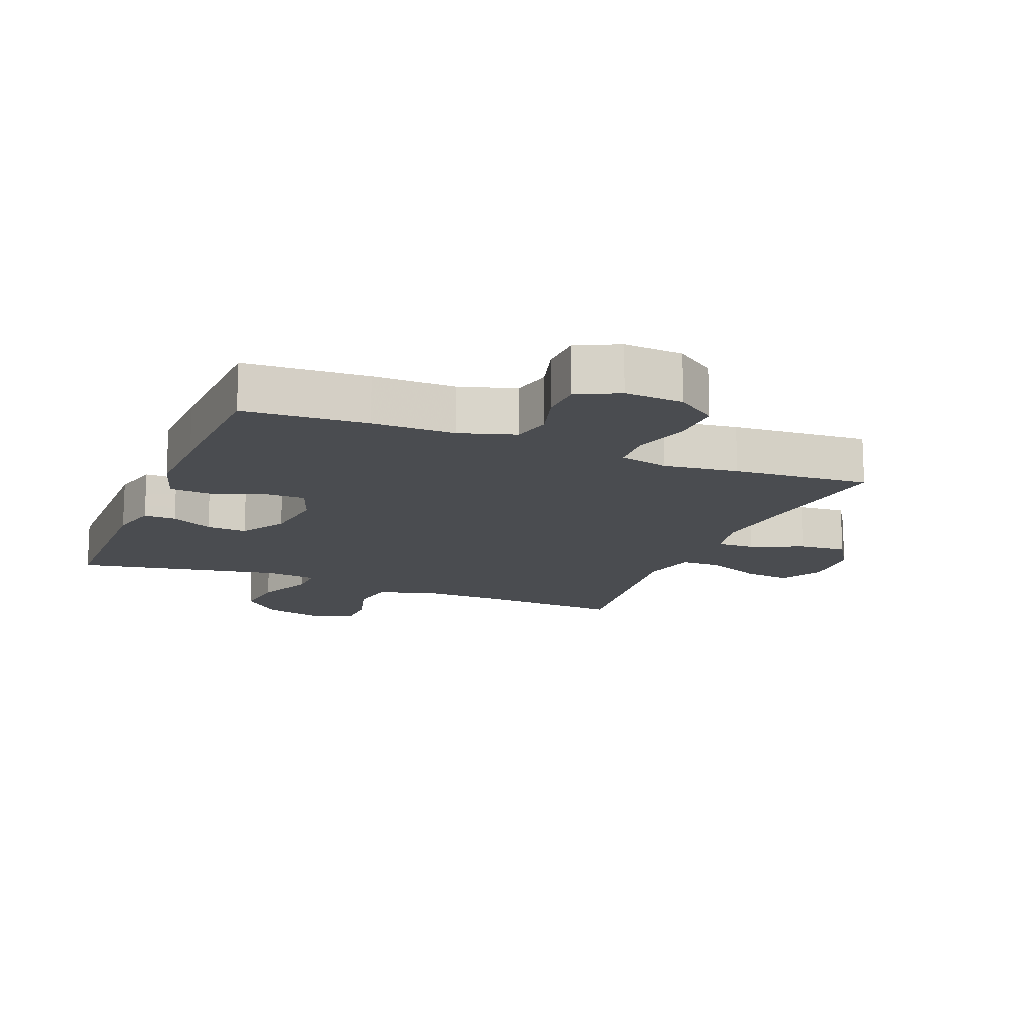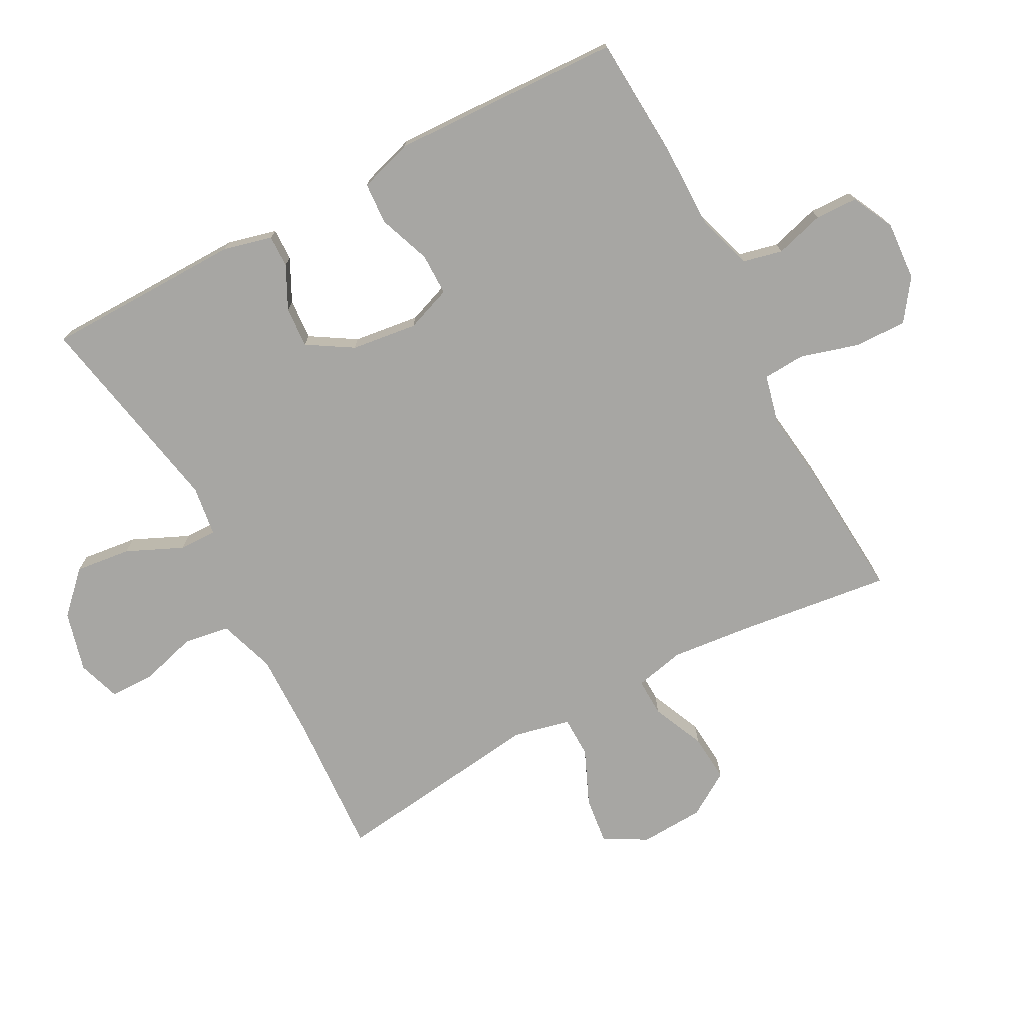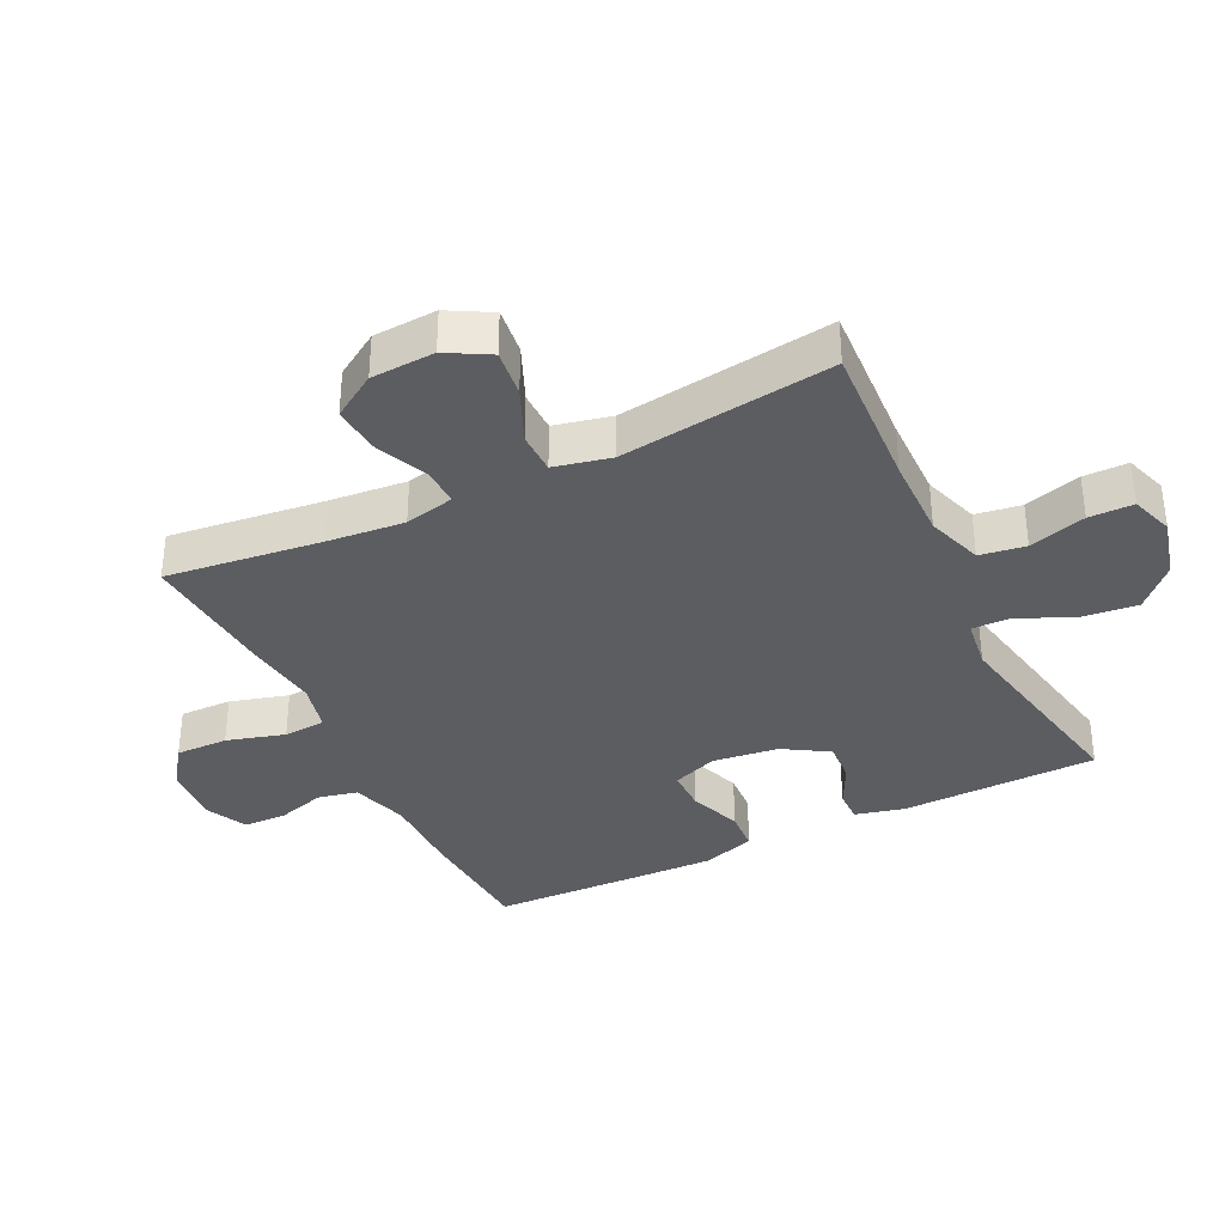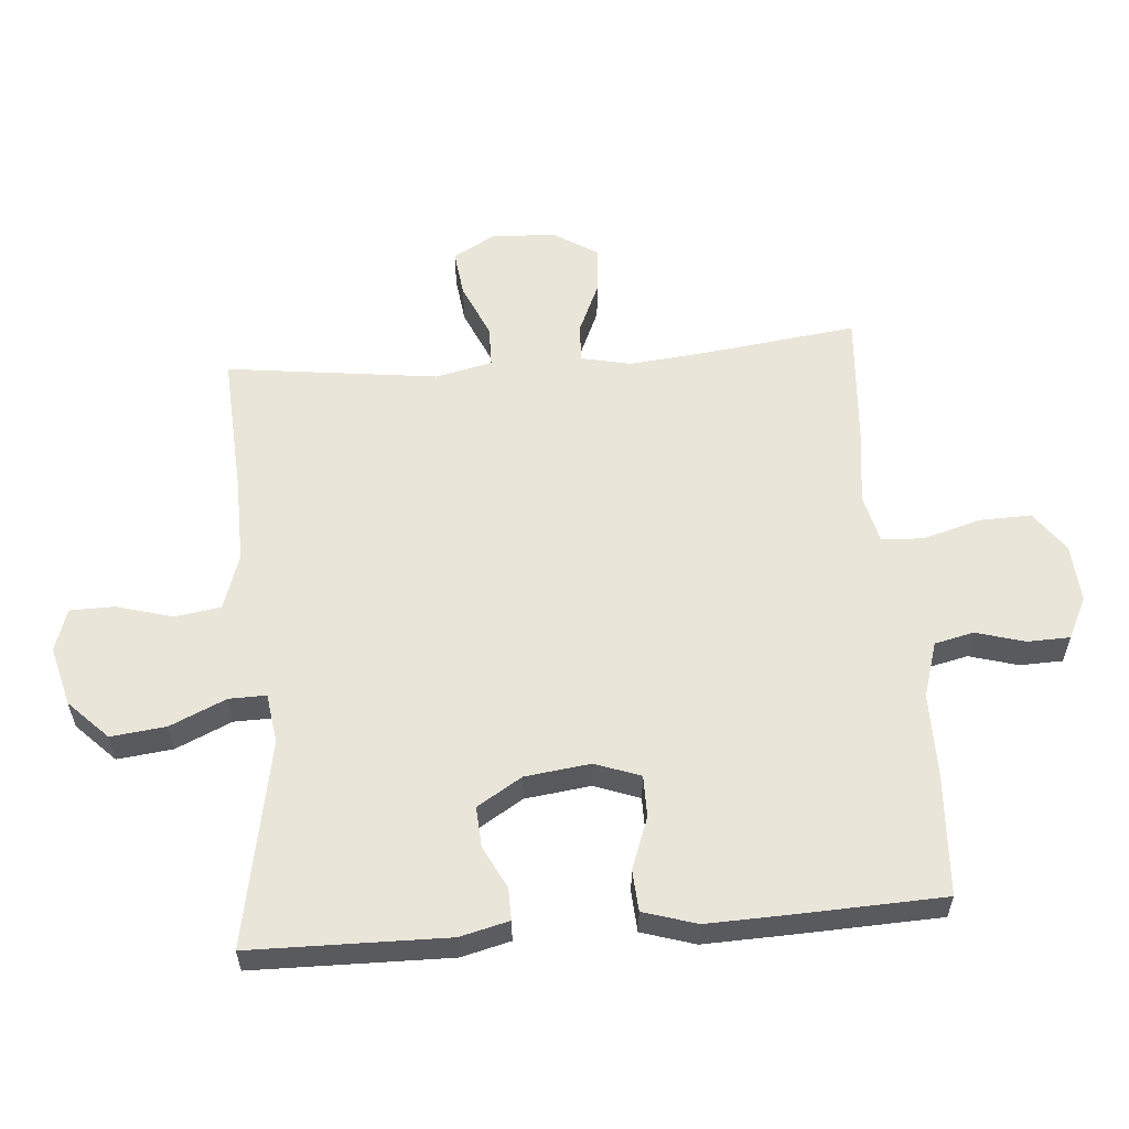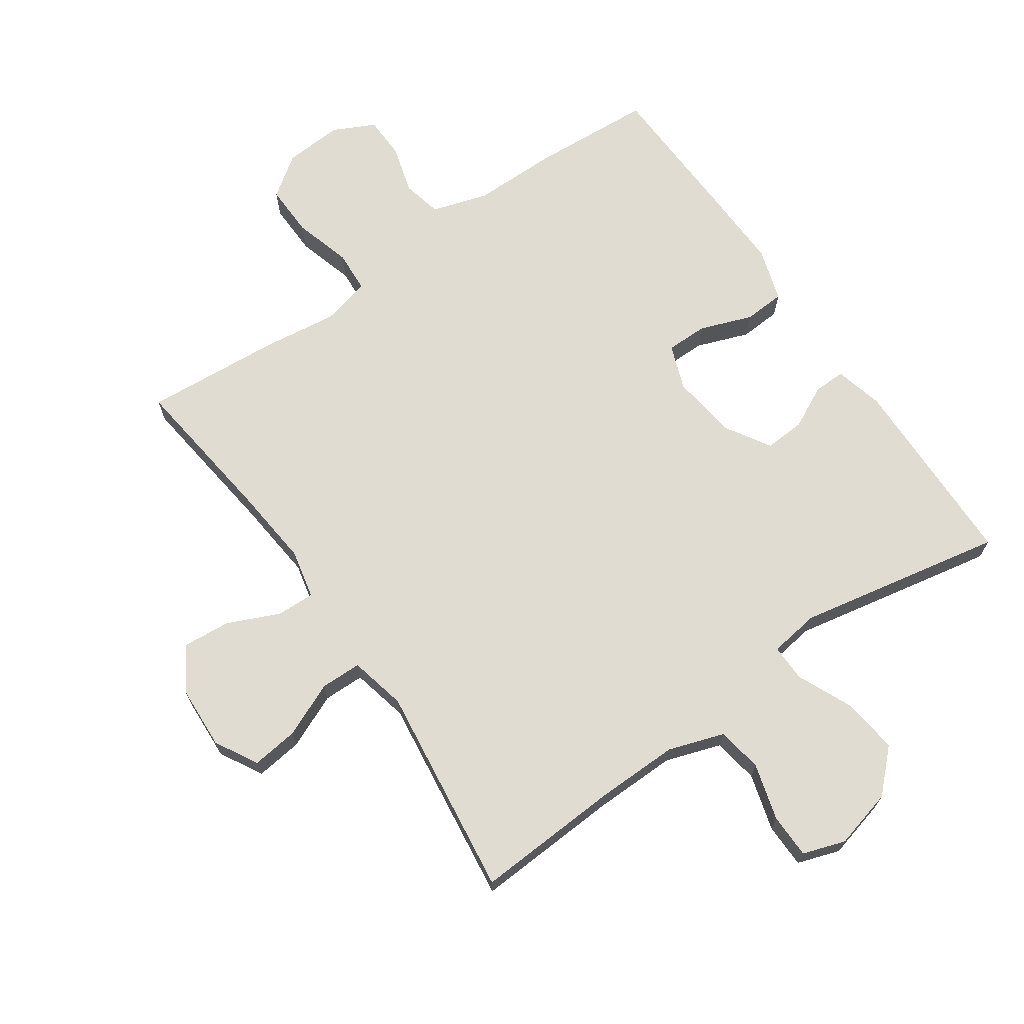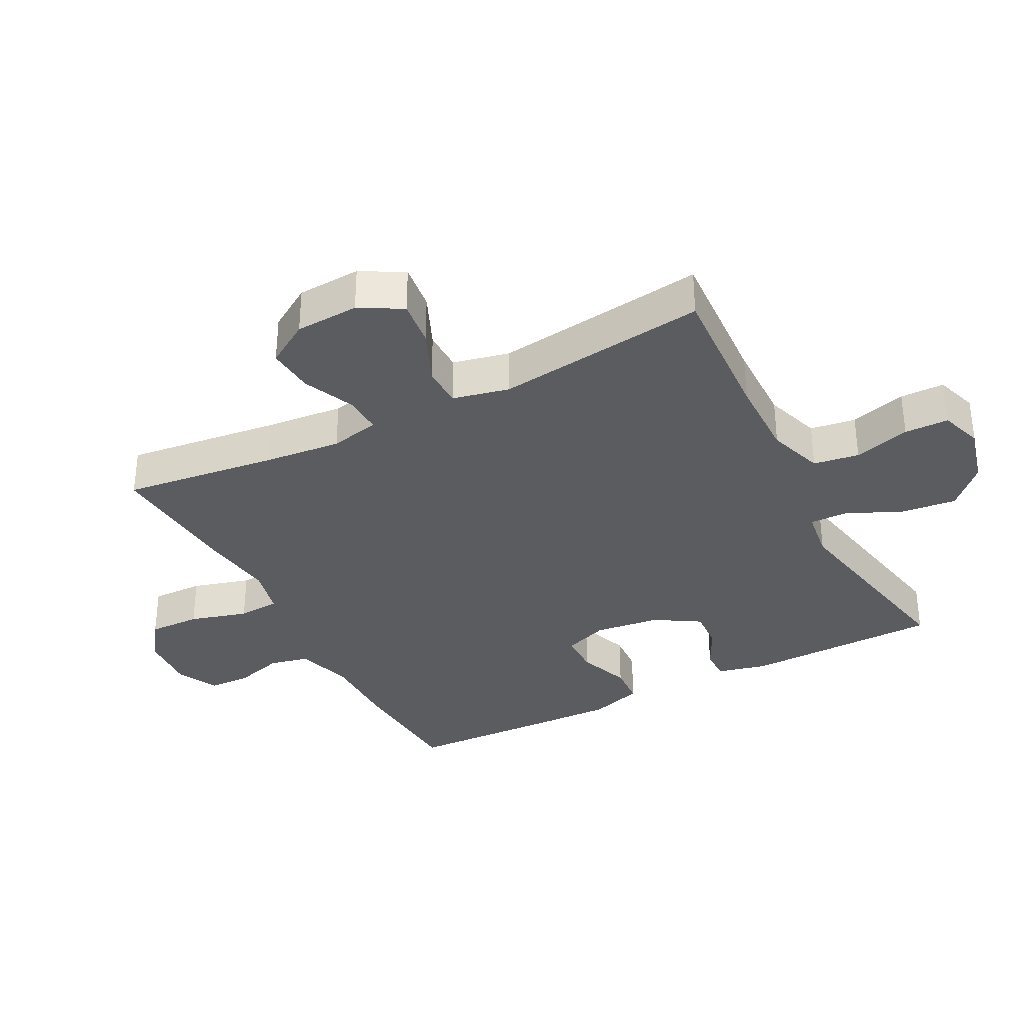
<metadata>
{"format":"obj","ext":"obj","renderer":"f3d","projection":"perspective","resolution":1024,"background":"white","views":[{"elev":-14.7,"azim":-22.0,"up":"+Y"},{"elev":-74.2,"azim":-62.0,"up":"+Y"},{"elev":-36.0,"azim":116.1,"up":"+Y"},{"elev":57.8,"azim":-94.7,"up":"+Y"},{"elev":69.2,"azim":145.3,"up":"+Y"},{"elev":-34.1,"azim":117.5,"up":"+Y"}]}
</metadata>
<code>
v -0.5 0.07 0.5
v -0.308 0.07 0.512
v -0.18 0.07 0.512
v -0.093 0.07 0.539
v -0.079 0.07 0.6
v -0.101 0.07 0.676
v -0.099 0.07 0.742
v -0.034 0.07 0.774
v 0.057 0.07 0.768
v 0.12 0.07 0.723
v 0.118 0.07 0.642
v 0.092 0.07 0.552
v 0.096 0.07 0.487
v 0.172 0.07 0.469
v 0.288 0.07 0.484
v 0.5 0.07 0.5
v 0.47 0.07 0.26
v 0.458 0.07 0.139
v 0.475 0.07 0.062
v 0.534 0.07 0.064
v 0.615 0.07 0.1
v 0.689 0.07 0.106
v 0.732 0.07 0.038
v 0.737 0.07 -0.061
v 0.7 0.07 -0.127
v 0.627 0.07 -0.118
v 0.542 0.07 -0.081
v 0.478 0.07 -0.082
v 0.458 0.07 -0.17
v 0.5 0.07 -0.5
v 0.273 0.07 -0.487
v 0.144 0.07 -0.485
v 0.057 0.07 -0.514
v 0.046 0.07 -0.585
v 0.071 0.07 -0.673
v 0.07 0.07 -0.742
v 0.004 0.07 -0.764
v -0.089 0.07 -0.74
v -0.15 0.07 -0.68
v -0.14 0.07 -0.594
v -0.101 0.07 -0.507
v -0.1 0.07 -0.449
v -0.178 0.07 -0.438
v -0.5 0.07 -0.5
v -0.505 0.07 -0.194
v -0.486 0.07 -0.118
v -0.436 0.07 -0.119
v -0.37 0.07 -0.152
v -0.307 0.07 -0.156
v -0.264 0.07 -0.086
v -0.251 0.07 0.016
v -0.277 0.07 0.086
v -0.342 0.07 0.086
v -0.423 0.07 0.056
v -0.487 0.07 0.06
v -0.513 0.07 0.143
v -0.509 0.07 0.271
v -0.5 0 0.5
v -0.308 0 0.512
v -0.18 0 0.512
v -0.093 0 0.539
v -0.079 0 0.6
v -0.101 0 0.676
v -0.099 0 0.742
v -0.034 0 0.774
v 0.057 0 0.768
v 0.12 0 0.723
v 0.118 0 0.642
v 0.092 0 0.552
v 0.096 0 0.487
v 0.172 0 0.469
v 0.288 0 0.484
v 0.5 0 0.5
v 0.47 0 0.26
v 0.458 0 0.139
v 0.475 0 0.062
v 0.534 0 0.064
v 0.615 0 0.1
v 0.689 0 0.106
v 0.732 0 0.038
v 0.737 0 -0.061
v 0.7 0 -0.127
v 0.627 0 -0.118
v 0.542 0 -0.081
v 0.478 0 -0.082
v 0.458 0 -0.17
v 0.5 0 -0.5
v 0.273 0 -0.487
v 0.144 0 -0.485
v 0.057 0 -0.514
v 0.046 0 -0.585
v 0.071 0 -0.673
v 0.07 0 -0.742
v 0.004 0 -0.764
v -0.089 0 -0.74
v -0.15 0 -0.68
v -0.14 0 -0.594
v -0.101 0 -0.507
v -0.1 0 -0.449
v -0.178 0 -0.438
v -0.5 0 -0.5
v -0.505 0 -0.194
v -0.486 0 -0.118
v -0.436 0 -0.119
v -0.37 0 -0.152
v -0.307 0 -0.156
v -0.264 0 -0.086
v -0.251 0 0.016
v -0.277 0 0.086
v -0.342 0 0.086
v -0.423 0 0.056
v -0.487 0 0.06
v -0.513 0 0.143
v -0.509 0 0.271
f 1 2 3
f 57 1 3
f 56 57 3
f 55 56 3
f 54 55 3
f 53 54 3
f 52 53 3 4
f 51 52 4
f 50 51 4
f 46 47 48
f 45 46 48
f 44 45 48
f 43 44 48
f 42 43 48 49
f 39 40 41
f 38 39 41
f 37 38 41
f 36 37 41
f 35 36 41
f 34 35 41
f 33 34 41 42
f 42 49 50
f 33 42 50
f 32 33 50
f 29 30 31
f 32 50 4
f 31 32 4
f 29 31 4
f 28 29 4
f 25 26 27
f 24 25 27
f 23 24 27
f 22 23 27
f 21 22 27
f 20 21 27
f 14 15 16 17
f 13 14 17 18
f 10 11 12
f 9 10 12
f 8 9 12
f 7 8 12
f 6 7 12
f 5 6 12
f 5 12 13
f 13 18 19
f 5 13 19
f 4 5 19
f 19 20 27 28
f 4 19 28
f 60 59 58
f 60 58 114
f 60 114 113
f 60 113 112
f 60 112 111
f 60 111 110
f 61 60 110 109
f 61 109 108
f 61 108 107
f 105 104 103
f 105 103 102
f 105 102 101
f 105 101 100
f 106 105 100 99
f 98 97 96
f 98 96 95
f 98 95 94
f 98 94 93
f 98 93 92
f 98 92 91
f 99 98 91 90
f 107 106 99
f 107 99 90
f 107 90 89
f 88 87 86
f 61 107 89
f 61 89 88
f 61 88 86
f 61 86 85
f 84 83 82
f 84 82 81
f 84 81 80
f 84 80 79
f 84 79 78
f 84 78 77
f 74 73 72 71
f 75 74 71 70
f 69 68 67
f 69 67 66
f 69 66 65
f 69 65 64
f 69 64 63
f 69 63 62
f 70 69 62
f 76 75 70
f 76 70 62
f 76 62 61
f 85 84 77 76
f 85 76 61
f 1 58 59 2
f 2 59 60 3
f 3 60 61 4
f 4 61 62 5
f 5 62 63 6
f 6 63 64 7
f 7 64 65 8
f 8 65 66 9
f 9 66 67 10
f 10 67 68 11
f 11 68 69 12
f 12 69 70 13
f 13 70 71 14
f 14 71 72 15
f 15 72 73 16
f 16 73 74 17
f 17 74 75 18
f 18 75 76 19
f 19 76 77 20
f 20 77 78 21
f 21 78 79 22
f 22 79 80 23
f 23 80 81 24
f 24 81 82 25
f 25 82 83 26
f 26 83 84 27
f 27 84 85 28
f 28 85 86 29
f 29 86 87 30
f 30 87 88 31
f 31 88 89 32
f 32 89 90 33
f 33 90 91 34
f 34 91 92 35
f 35 92 93 36
f 36 93 94 37
f 37 94 95 38
f 38 95 96 39
f 39 96 97 40
f 40 97 98 41
f 41 98 99 42
f 42 99 100 43
f 43 100 101 44
f 44 101 102 45
f 45 102 103 46
f 46 103 104 47
f 47 104 105 48
f 48 105 106 49
f 49 106 107 50
f 50 107 108 51
f 51 108 109 52
f 52 109 110 53
f 53 110 111 54
f 54 111 112 55
f 55 112 113 56
f 56 113 114 57
f 57 114 58 1

</code>
